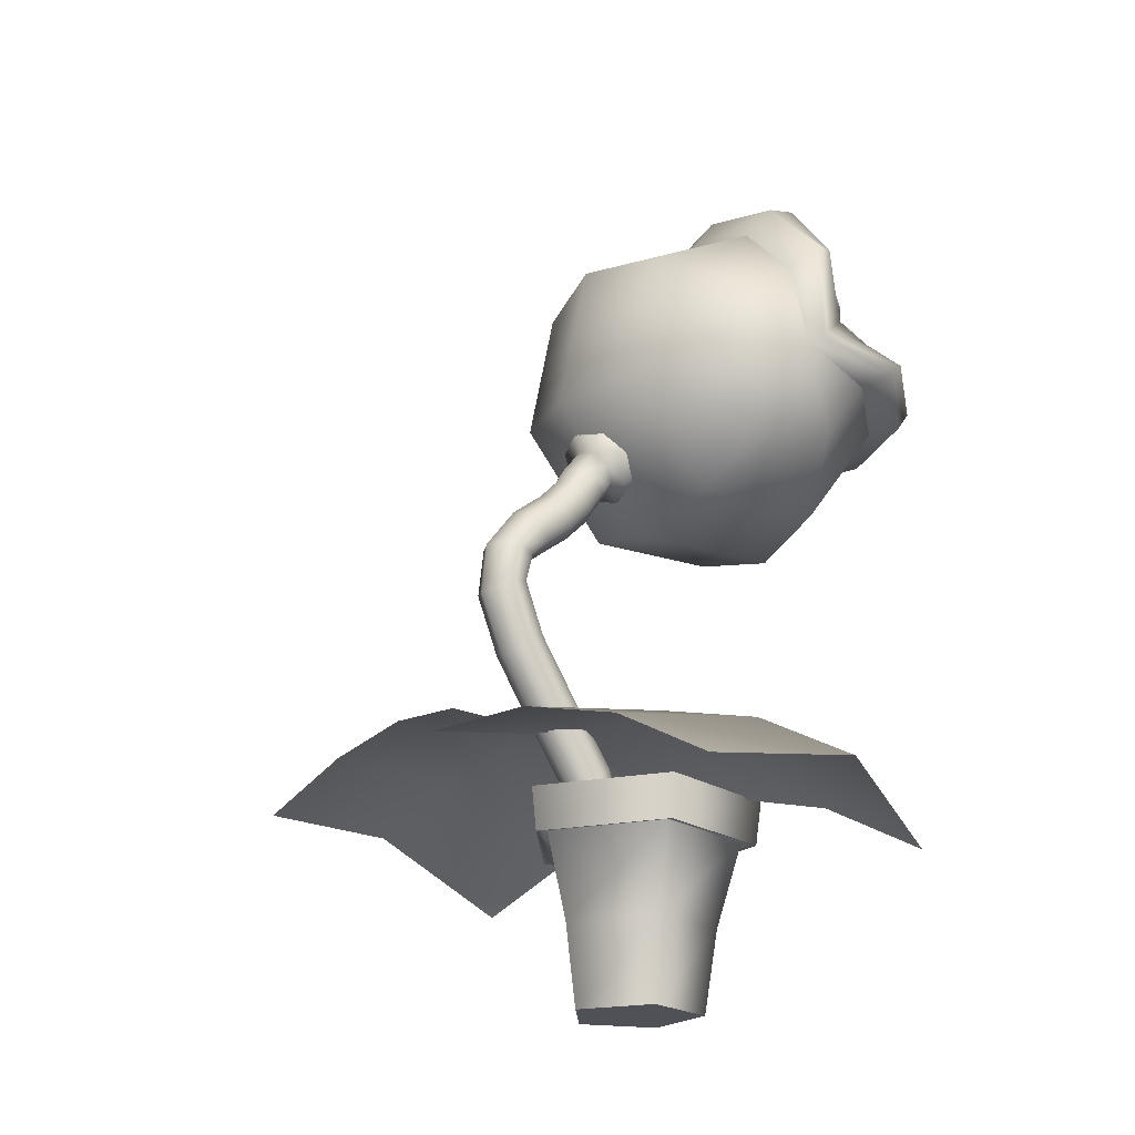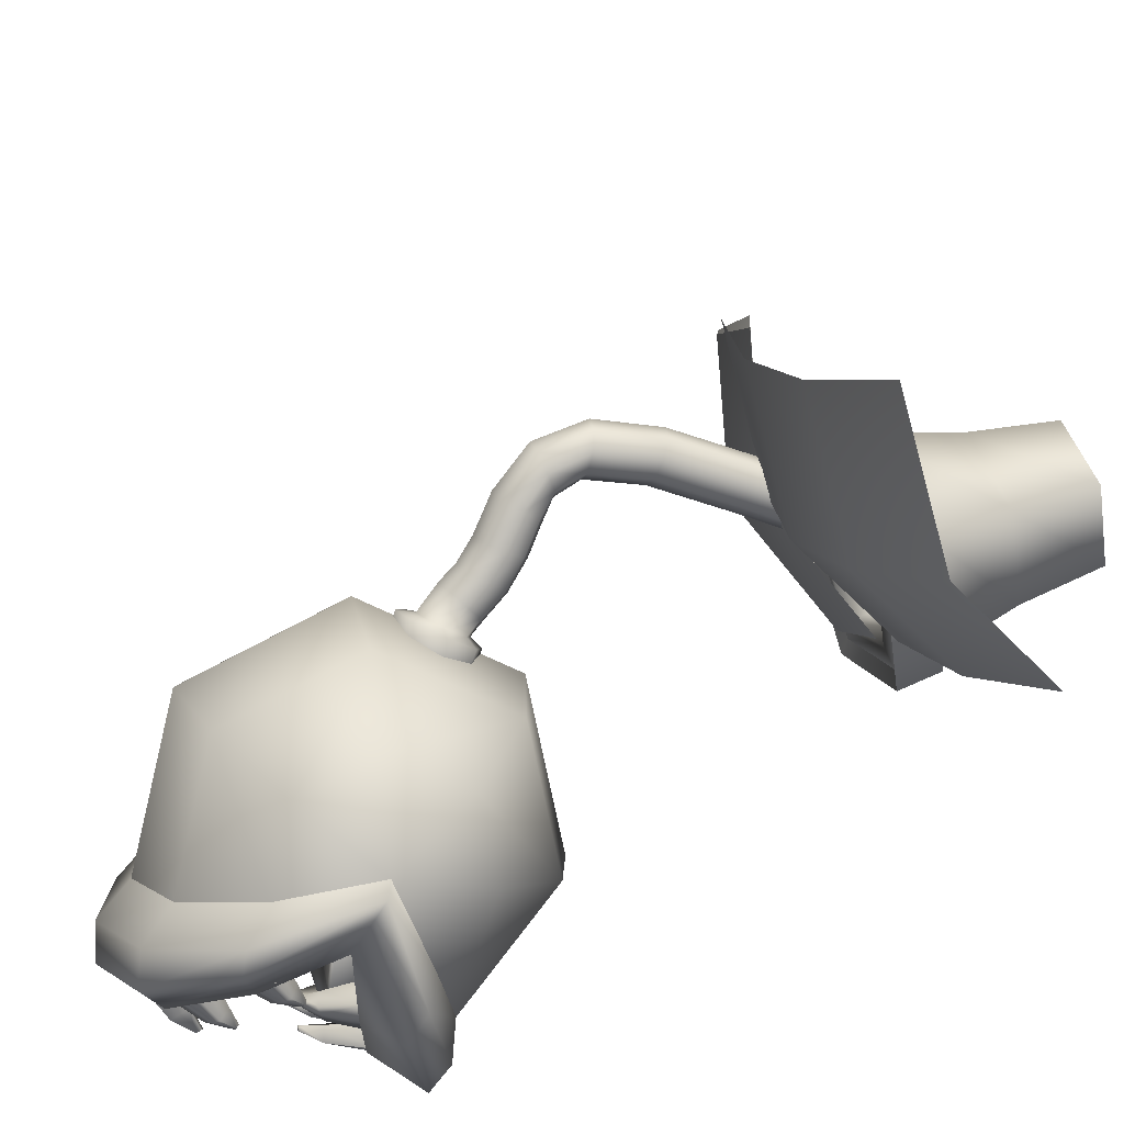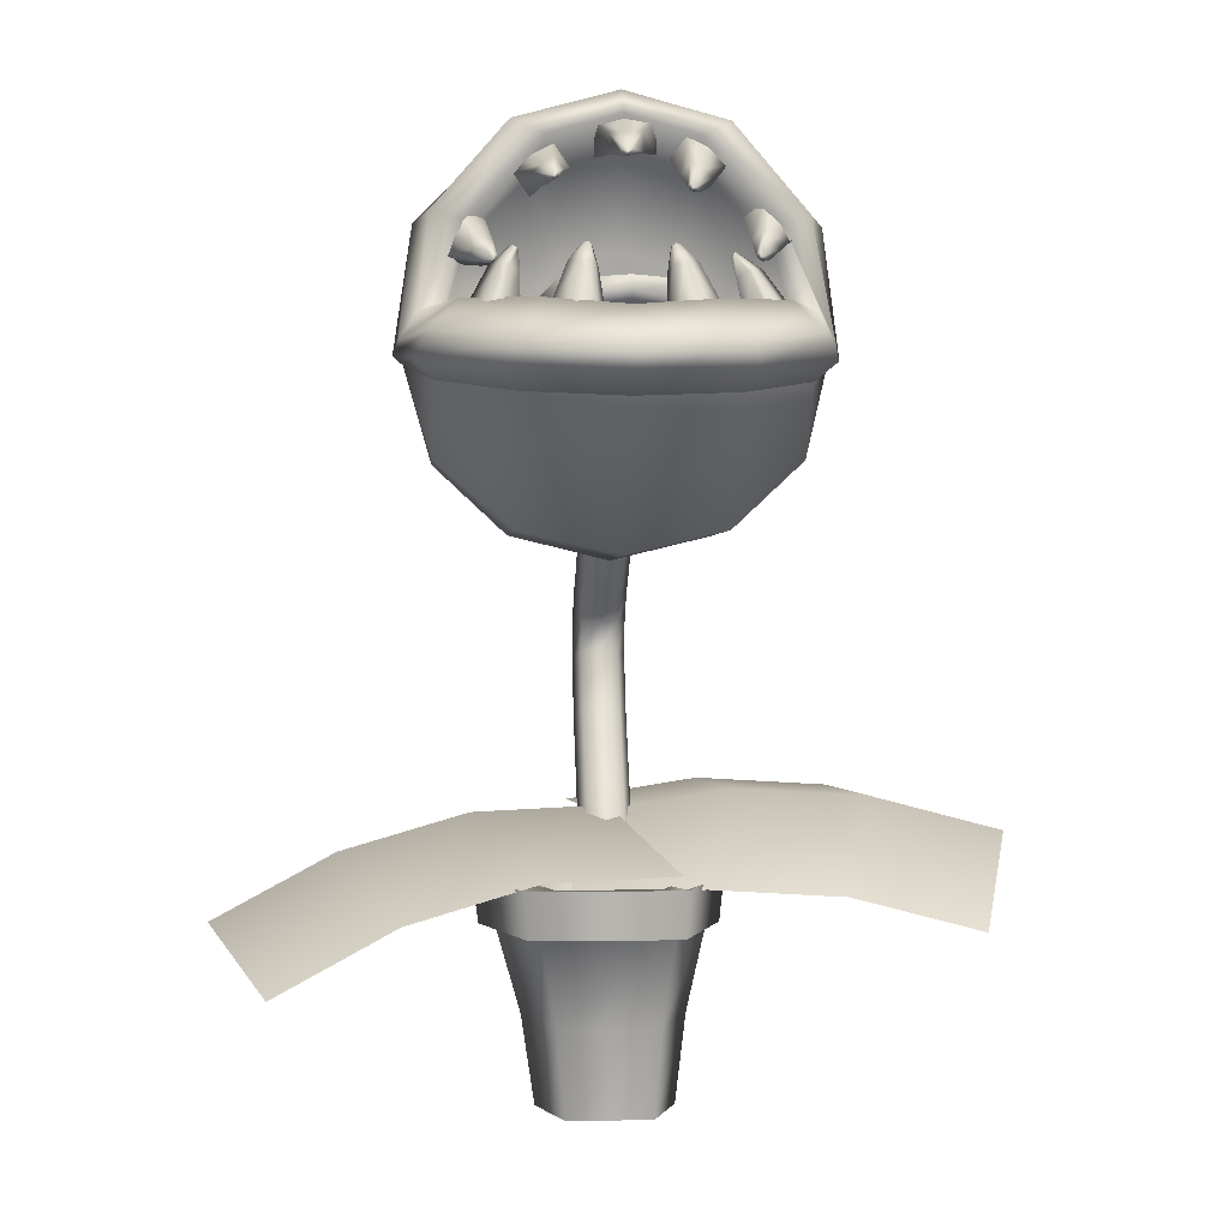
<metadata>
{"format":"obj","ext":"obj","renderer":"f3d","projection":"perspective","resolution":1024,"background":"white","views":[{"elev":-20.3,"azim":100.4,"up":"+Y"},{"elev":56.2,"azim":-108.6,"up":"+Z"},{"elev":0.6,"azim":-140.0,"up":"+Y"}]}
</metadata>
<code>
o Vaso_Mesh.097
v 85.3 14.56 75.34
v 85.61 14.56 73.6
v 84.06 14.56 72.77
v 82.78 14.56 73.99
v 83.54 14.56 75.58
v 85.89 19.09 75.86
v 86.37 19.09 73.19
v 83.99 19.09 71.9
v 82.03 19.09 73.77
v 83.2 19.09 76.22
v 85.88 18.29 75.85
v 83.21 18.29 76.21
v 82.04 18.29 73.78
v 83.99 18.29 71.92
v 86.36 18.29 73.2
v 85.53 19.14 75.54
v 85.91 19.14 73.44
v 84.03 19.14 72.43
v 82.49 19.14 73.9
v 83.41 19.14 75.83
v 86.1 18.23 76.04
v 83.08 18.23 76.45
v 86.19 19.2 76.12
v 83.02 19.2 76.54
v 81.75 18.23 73.7
v 81.64 19.2 73.67
v 83.96 18.23 71.59
v 83.95 19.2 71.46
v 86.65 18.23 73.04
v 86.76 19.2 72.98
v 85.4 18.45 75.44
v 85.75 18.45 73.53
v 84.05 18.45 72.61
v 82.64 18.45 73.95
v 83.48 18.45 75.69
v 85.49 16.4 75.51
v 85.87 16.4 73.47
v 84.03 16.4 72.48
v 82.53 16.4 73.92
v 83.43 16.4 75.79
f 36 37 15 11
f 37 38 14 15
f 38 39 13 14
f 39 40 12 13
f 40 36 11 12
f 1 4 3
f 31 32 33
f 22 21 23 24
f 25 22 24 26
f 27 25 26 28
f 29 27 28 30
f 21 29 30 23
f 6 7 17 16
f 7 8 18 17
f 8 9 19 18
f 9 10 20 19
f 10 6 16 20
f 12 11 21 22
f 6 10 24 23
f 13 12 22 25
f 10 9 26 24
f 14 13 25 27
f 9 8 28 26
f 15 14 27 29
f 8 7 30 28
f 11 15 29 21
f 7 6 23 30
f 16 17 32 31
f 17 18 33 32
f 18 19 34 33
f 19 20 35 34
f 20 16 31 35
f 1 2 37 36
f 2 3 38 37
f 3 4 39 38
f 4 5 40 39
f 5 1 36 40
f 1 3 2
f 1 5 4
f 31 34 35
f 31 33 34
o Caule_Mesh.098
v 84.78 18.5 75.47
v 85.17 18.5 75.31
v 85.34 18.5 74.91
v 85.18 18.5 74.52
v 84.79 18.5 74.35
v 84.39 18.5 74.51
v 84.22 18.5 74.9
v 84.38 18.5 75.3
v 84.98 19.44 75.68
v 85.37 19.37 75.51
v 85.55 19.44 75.13
v 85.42 19.61 74.76
v 85.05 19.79 74.62
v 84.67 19.86 74.79
v 84.49 19.79 75.17
v 84.62 19.61 75.54
v 85.18 20.82 76.11
v 85.84 22.34 76.78
v 86.17 23.58 77.12
v 86.07 24.45 77.01
v 85.68 25.05 76.62
v 85.24 25.52 76.17
v 84.92 25.98 75.84
v 84.7 26.45 75.62
v 84.46 26.87 75.4
v 85.52 20.6 76.23
v 86.19 22.13 76.91
v 86.55 23.44 77.27
v 86.46 24.51 77.18
v 86.01 25.31 76.72
v 85.53 25.83 76.23
v 85.23 26.26 75.93
v 85.04 26.67 75.74
v 84.75 27.18 75.46
v 85.9 20.51 76.05
v 86.57 22.04 76.73
v 86.93 23.38 77.1
v 86.85 24.54 77.02
v 86.37 25.42 76.53
v 85.88 25.97 76.02
v 85.59 26.38 75.73
v 85.42 26.76 75.56
v 85.11 27.3 75.26
v 86.09 20.6 75.67
v 86.75 22.13 76.35
v 87.11 23.44 76.71
v 87.02 24.51 76.62
v 86.57 25.31 76.16
v 86.09 25.83 75.68
v 85.79 26.26 75.37
v 85.61 26.67 75.19
v 85.31 27.18 74.91
v 85.97 20.82 75.32
v 86.64 22.34 76
v 86.97 23.58 76.34
v 86.86 24.45 76.23
v 86.48 25.05 75.84
v 86.04 25.52 75.39
v 85.71 25.98 75.06
v 85.49 26.45 74.84
v 85.26 26.87 74.62
v 85.62 21.04 75.2
v 86.28 22.55 75.88
v 86.59 23.72 76.19
v 86.47 24.38 76.07
v 86.16 24.78 75.75
v 85.76 25.2 75.34
v 85.4 25.7 74.98
v 85.15 26.23 74.72
v 84.96 26.57 74.55
v 85.25 21.13 75.38
v 85.91 22.63 76.05
v 86.2 23.78 76.36
v 86.08 24.35 76.23
v 85.79 24.67 75.94
v 85.41 25.07 75.54
v 85.04 25.58 75.17
v 84.77 26.14 74.9
v 84.61 26.44 74.76
v 85.06 21.04 75.76
v 85.72 22.55 76.43
v 86.03 23.72 76.74
v 85.91 24.38 76.62
v 85.6 24.78 76.3
v 85.19 25.2 75.89
v 84.84 25.7 75.53
v 84.58 26.23 75.27
v 84.4 26.57 75.11
v 84.18 26.96 75.59
v 84.64 27.45 75.69
v 85.21 27.65 75.37
v 85.54 27.45 74.81
v 85.45 26.96 74.34
v 84.98 26.48 74.24
v 84.41 26.28 74.56
v 84.08 26.48 75.12
v 83.95 27.19 75.36
v 84.42 27.68 75.46
v 84.99 27.88 75.14
v 85.32 27.68 74.58
v 85.22 27.19 74.11
v 84.76 26.7 74.01
v 84.19 26.5 74.33
v 83.86 26.7 74.89
f 41 42 50 49
f 42 43 51 50
f 43 44 52 51
f 44 45 53 52
f 45 46 54 53
f 46 47 55 54
f 47 48 56 55
f 48 41 49 56
f 56 49 66 57
f 57 66 67 58
f 58 67 68 59
f 59 68 69 60
f 60 69 70 61
f 61 70 71 62
f 62 71 72 63
f 63 72 73 64
f 64 73 74 65
f 49 50 75 66
f 66 75 76 67
f 67 76 77 68
f 68 77 78 69
f 69 78 79 70
f 70 79 80 71
f 71 80 81 72
f 72 81 82 73
f 73 82 83 74
f 50 51 84 75
f 75 84 85 76
f 76 85 86 77
f 77 86 87 78
f 78 87 88 79
f 79 88 89 80
f 80 89 90 81
f 81 90 91 82
f 82 91 92 83
f 51 52 93 84
f 84 93 94 85
f 85 94 95 86
f 86 95 96 87
f 87 96 97 88
f 88 97 98 89
f 89 98 99 90
f 90 99 100 91
f 91 100 101 92
f 52 53 102 93
f 93 102 103 94
f 94 103 104 95
f 95 104 105 96
f 96 105 106 97
f 97 106 107 98
f 98 107 108 99
f 99 108 109 100
f 100 109 110 101
f 53 54 111 102
f 102 111 112 103
f 103 112 113 104
f 104 113 114 105
f 105 114 115 106
f 106 115 116 107
f 107 116 117 108
f 108 117 118 109
f 109 118 119 110
f 54 55 120 111
f 111 120 121 112
f 112 121 122 113
f 113 122 123 114
f 114 123 124 115
f 115 124 125 116
f 116 125 126 117
f 117 126 127 118
f 118 127 128 119
f 55 56 57 120
f 120 57 58 121
f 121 58 59 122
f 122 59 60 123
f 123 60 61 124
f 124 61 62 125
f 125 62 63 126
f 126 63 64 127
f 127 64 65 128
f 65 74 130 129
f 74 83 131 130
f 83 92 132 131
f 92 101 133 132
f 101 110 134 133
f 110 119 135 134
f 119 128 136 135
f 128 65 129 136
f 129 130 138 137
f 130 131 139 138
f 131 132 140 139
f 132 133 141 140
f 133 134 142 141
f 134 135 143 142
f 135 136 144 143
f 136 129 137 144
o Head.001_Mesh.099
v 81.37 30.6 76.45
v 81.63 28.85 76.71
v 80.83 27.48 75.9
v 79.58 27.51 74.63
v 78.82 28.92 73.85
v 80.26 31.4 75.31
v 83.28 31.51 76.25
v 83.73 28.49 76.7
v 82.35 26.11 75.29
v 80.18 26.16 73.09
v 78.86 28.61 71.74
v 81.35 32.9 74.28
v 85.05 31.85 75.12
v 85.57 28.36 75.64
v 83.97 25.61 74.02
v 81.48 25.67 71.47
v 79.95 28.5 69.92
v 82.82 33.45 72.84
v 86.22 31.51 73.37
v 86.66 28.49 73.82
v 85.28 26.11 72.41
v 83.12 26.16 70.21
v 81.8 28.61 68.86
v 84.28 32.9 71.4
v 86.45 30.6 71.46
v 86.71 28.85 71.72
v 85.91 27.48 70.91
v 84.66 27.51 69.64
v 83.9 28.92 68.86
v 85.34 31.4 70.32
v 79.84 29.34 75.67
v 85.7 29.34 69.91
v 79 29.65 73.13
v 79.04 29.39 71.4
v 80.18 31.68 74.33
v 81.08 32.92 73.48
v 79.93 29.3 69.9
v 82.29 33.37 72.3
v 81.45 29.39 69.03
v 83.49 32.92 71.11
v 83.18 29.65 69.03
v 84.36 31.68 70.23
v 79.84 29.99 74.63
v 84.66 29.99 69.89
v 77.98 29.43 70.91
v 77.96 29.75 73.08
v 78.74 30.38 73.05
v 78.96 30.28 71.19
v 79.39 32.17 74.54
v 80.37 33.91 73.34
v 80.34 33.51 72.41
v 79.46 31.95 73.71
v 79.09 29.32 69.04
v 79.83 30.12 69.8
v 81.87 34.47 71.88
v 81.39 33.91 71.39
v 80.98 29.43 67.97
v 81.24 30.28 68.96
v 83.37 33.91 70.4
v 82.43 33.51 70.36
v 83.15 29.75 67.99
v 83.11 30.38 68.76
v 84.58 32.17 69.44
v 83.75 31.95 69.5
v 79.37 29.78 75.32
v 79.21 30.29 74.63
v 85.36 29.78 69.44
v 84.68 30.29 69.27
v 79.49 29.5 75.61
v 78.16 29.26 73.71
v 79.58 32 75.16
v 80.79 33.66 74.02
v 82.42 34.27 72.43
v 84.03 33.66 70.83
v 85.2 32 69.65
v 85.65 29.5 69.56
v 83.77 29.26 68.19
v 81.42 28.92 68.17
v 79.37 28.79 69.33
v 78.18 28.92 71.36
v 80.52 29.16 73.18
v 80.54 29 72.07
v 81.28 30.47 73.96
v 81.85 31.27 73.41
v 81.12 28.94 71.1
v 82.63 31.56 72.65
v 82.09 29 70.55
v 83.41 31.27 71.89
v 83.2 29.16 70.55
v 83.96 30.47 71.32
v 81.05 29.39 74.15
v 84.16 29.39 71.1
v 82.05 29.02 73.19
v 82.05 28.95 72.72
v 82.37 29.58 73.51
v 82.61 29.91 73.28
v 82.3 28.93 72.31
v 82.94 30.03 72.96
v 82.71 28.95 72.07
v 83.27 29.91 72.64
v 83.18 29.02 72.07
v 83.5 29.58 72.4
v 82.27 29.12 73.59
v 83.58 29.12 72.31
v 83.08 28.92 73.1
f 145 146 152 151
f 146 147 153 152
f 147 148 154 153
f 148 149 155 154
f 150 145 151 156
f 151 152 158 157
f 152 153 159 158
f 153 154 160 159
f 154 155 161 160
f 156 151 157 162
f 157 158 164 163
f 158 159 165 164
f 159 160 166 165
f 160 161 167 166
f 162 157 163 168
f 163 164 170 169
f 164 165 171 170
f 165 166 172 171
f 166 167 173 172
f 168 163 169 174
f 146 145 175
f 147 146 175
f 148 147 175
f 149 148 175
f 145 150 175
f 169 170 176
f 170 171 176
f 171 172 176
f 172 173 176
f 174 169 176
f 189 190 191 192
f 193 194 195 196
f 197 189 192 198
f 194 199 200 195
f 201 197 198 202
f 199 203 204 200
f 205 201 202 206
f 203 207 208 204
f 190 209 210 191
f 209 193 196 210
f 211 205 206 212
f 207 211 212 208
f 214 213 209 190
f 213 215 193 209
f 215 216 194 193
f 216 217 199 194
f 217 218 203 199
f 218 219 207 203
f 219 220 211 207
f 220 221 205 211
f 221 222 201 205
f 222 223 197 201
f 223 224 189 197
f 224 214 190 189
f 177 178 192 191
f 180 179 196 195
f 178 181 198 192
f 182 180 195 200
f 181 183 202 198
f 184 182 200 204
f 183 185 206 202
f 186 184 204 208
f 187 177 191 210
f 179 187 210 196
f 185 188 212 206
f 188 186 208 212
f 149 175 213 214
f 175 150 215 213
f 150 156 216 215
f 156 162 217 216
f 162 168 218 217
f 168 174 219 218
f 174 176 220 219
f 176 173 221 220
f 173 167 222 221
f 167 161 223 222
f 161 155 224 223
f 155 149 214 224
f 178 177 225 226
f 179 180 228 227
f 181 178 226 229
f 180 182 230 228
f 183 181 229 231
f 182 184 232 230
f 185 183 231 233
f 184 186 234 232
f 177 187 235 225
f 187 179 227 235
f 188 185 233 236
f 186 188 236 234
f 226 225 237 238
f 227 228 240 239
f 229 226 238 241
f 228 230 242 240
f 231 229 241 243
f 230 232 244 242
f 233 231 243 245
f 232 234 246 244
f 225 235 247 237
f 235 227 239 247
f 236 233 245 248
f 234 236 248 246
f 238 237 249
f 239 240 249
f 241 238 249
f 240 242 249
f 243 241 249
f 242 244 249
f 245 243 249
f 244 246 249
f 237 247 249
f 247 239 249
f 248 245 249
f 246 248 249
o Lingua_Mesh.100
v 82.75 29.65 70.24
v 80.15 29.65 72.8
v 82.98 30.32 70.47
v 80.38 30.32 73.03
v 84.03 29.36 71.89
v 81.78 29.36 74.11
v 83.85 28.83 71.71
v 81.6 28.83 73.92
v 84.21 28.14 72.79
v 82.68 28.14 74.3
v 82.62 27.95 74.24
v 84.15 27.95 72.73
v 81.59 30.21 69.71
v 79.64 30.21 71.62
v 79.75 30.69 71.73
v 81.7 30.69 69.82
v 81.43 29.42 71.39
v 82.71 28.65 72.71
v 83.38 27.86 73.42
v 83.45 28.05 73.49
v 82.89 29.18 72.89
v 81.65 30.09 71.62
v 80.73 30.53 70.7
v 80.25 30.72 70.22
v 80.29 30.45 70.33
v 80.56 30.19 70.53
f 264 273 274 263
f 270 271 253 255
f 266 267 257 251
f 251 257 255 253
f 256 250 252 254
f 269 270 255 259
f 255 257 260 259
f 257 267 268 260
f 256 254 258 261
f 275 266 251 263
f 251 253 264 263
f 253 271 272 264
f 252 250 262 265
f 274 275 263
f 264 272 273
f 273 265 262 274
f 256 267 266 250
f 268 267 256 261
f 254 270 269 258
f 252 271 270 254
f 272 271 252 265
f 273 272 265
f 262 275 274
f 250 266 275 262
o Dente_Mesh.101
v 82.99 30.12 68.72
v 82.05 30.06 68.73
v 82.73 30.97 69.1
v 82.21 30.94 69.11
v 82.74 30.86 69.4
v 82.22 30.83 69.41
v 83.01 29.93 69.24
v 82.06 29.87 69.25
v 82.54 31.32 69.43
v 82.36 31.31 69.43
v 82.36 31.28 69.52
v 82.54 31.29 69.52
v 82.5 30.14 68.66
v 82.52 29.91 69.16
v 82.47 30.84 69.38
v 82.45 31.32 69.54
v 82.45 31.35 69.46
v 82.46 30.98 69.1
f 293 288 277 279
f 291 292 285 286
f 289 290 281 283
f 277 283 281 279
f 282 276 278 280
f 292 293 279 285
f 279 281 286 285
f 281 290 291 286
f 280 278 284 287
f 280 290 289 282
f 291 290 280 287
f 284 292 291 287
f 278 293 292 284
f 276 288 293 278
o Dente1_Mesh.102
v 78.74 30.07 72.35
v 78.88 30.2 73.28
v 79.23 30.9 72.37
v 79.31 30.98 72.88
v 79.51 30.76 72.35
v 79.59 30.83 72.86
v 79.23 29.81 72.32
v 79.37 29.95 73.24
v 79.61 31.24 72.44
v 79.64 31.27 72.61
v 79.72 31.22 72.61
v 79.69 31.2 72.43
v 78.75 30.2 72.83
v 79.22 29.9 72.81
v 79.53 30.79 72.62
v 79.74 31.24 72.51
v 79.66 31.29 72.52
v 79.26 30.96 72.63
f 311 306 295 297
f 309 310 303 304
f 307 308 299 301
f 295 301 299 297
f 300 294 296 298
f 310 311 297 303
f 297 299 304 303
f 299 308 309 304
f 298 296 302 305
f 298 308 307 300
f 309 308 298 305
f 302 310 309 305
f 296 311 310 302
f 294 306 311 296
o Dente2_Mesh.103
v 79.38 29.99 70.44
v 78.95 30.12 71.27
v 79.65 30.89 70.68
v 79.41 30.96 71.14
v 79.91 30.79 70.84
v 79.67 30.86 71.29
v 79.84 29.82 70.7
v 79.4 29.94 71.53
v 79.88 31.28 70.93
v 79.79 31.3 71.09
v 79.87 31.28 71.14
v 79.95 31.25 70.98
v 79.1 30.1 70.83
v 79.54 29.89 71.09
v 79.77 30.82 71.06
v 79.93 31.3 71.07
v 79.86 31.33 71.02
v 79.52 30.95 70.91
f 329 324 313 315
f 327 328 321 322
f 325 326 317 319
f 313 319 317 315
f 318 312 314 316
f 328 329 315 321
f 315 317 322 321
f 317 326 327 322
f 316 314 320 323
f 316 326 325 318
f 327 326 316 323
f 320 328 327 323
f 314 329 328 320
f 312 324 329 314
o Dente3_Mesh.104
v 81.19 30.08 69.03
v 80.34 30.05 69.45
v 81.13 30.95 69.46
v 80.67 30.94 69.69
v 81.26 30.85 69.73
v 80.8 30.83 69.96
v 81.42 29.9 69.5
v 80.58 29.87 69.92
v 81.11 31.31 69.83
v 80.95 31.31 69.91
v 80.98 31.28 69.98
v 81.15 31.28 69.9
v 80.71 30.12 69.19
v 80.95 29.9 69.64
v 81.01 30.83 69.83
v 81.07 31.31 69.97
v 81.04 31.35 69.89
v 80.88 30.96 69.57
f 347 342 331 333
f 345 346 339 340
f 343 344 335 337
f 331 337 335 333
f 336 330 332 334
f 346 347 333 339
f 333 335 340 339
f 335 344 345 340
f 334 332 338 341
f 334 344 343 336
f 345 344 334 341
f 338 346 345 341
f 332 347 346 338
f 330 342 347 332
o Dente4_Mesh.105
v 83.95 32.17 69.68
v 84.38 31.34 69.54
v 83.22 31.59 69.4
v 83.46 31.14 69.32
v 83.15 31.5 69.69
v 83.39 31.05 69.61
v 83.83 32.01 70.2
v 84.26 31.18 70.06
v 82.87 31.22 69.4
v 82.95 31.06 69.37
v 82.93 31.03 69.46
v 82.85 31.19 69.48
v 84.17 31.75 69.52
v 84.09 31.61 70.06
v 83.29 31.28 69.64
v 82.85 31.09 69.47
v 82.87 31.11 69.38
v 83.33 31.36 69.34
f 365 360 349 351
f 363 364 357 358
f 361 362 353 355
f 349 355 353 351
f 354 348 350 352
f 364 365 351 357
f 351 353 358 357
f 353 362 363 358
f 352 350 356 359
f 352 362 361 354
f 363 362 352 359
f 356 364 363 359
f 350 365 364 356
f 348 360 365 350
o Dente5_Mesh.106
v 79.55 31.78 74.35
v 79.92 32.4 73.74
v 79.29 31.41 73.49
v 79.49 31.75 73.16
v 79.55 31.23 73.47
v 79.75 31.57 73.13
v 80.01 31.47 74.31
v 80.37 32.09 73.7
v 79.32 31.19 73.03
v 79.39 31.31 72.91
v 79.47 31.26 72.9
v 79.4 31.14 73.02
v 79.66 32.13 74.02
v 80.14 31.85 74.01
v 79.65 31.43 73.31
v 79.43 31.17 72.93
v 79.35 31.22 72.93
v 79.37 31.59 73.31
f 383 378 367 369
f 381 382 375 376
f 379 380 371 373
f 367 373 371 369
f 372 366 368 370
f 382 383 369 375
f 369 371 376 375
f 371 380 381 376
f 370 368 374 377
f 370 380 379 372
f 381 380 370 377
f 374 382 381 377
f 368 383 382 374
f 366 378 383 368
o Dente6_Mesh.107
v 80.23 33.01 73.02
v 80.7 33.52 72.37
v 79.91 32.64 72.18
v 80.17 32.92 71.83
v 80.14 32.42 72.17
v 80.39 32.7 71.82
v 80.63 32.62 73
v 81.1 33.13 72.36
v 79.9 32.39 71.73
v 79.99 32.49 71.61
v 80.06 32.43 71.6
v 79.97 32.33 71.73
v 80.4 33.32 72.67
v 80.82 32.96 72.68
v 80.27 32.59 72
v 80.01 32.35 71.63
v 79.94 32.41 71.63
v 80.03 32.79 71.99
f 401 396 385 387
f 399 400 393 394
f 397 398 389 391
f 385 391 389 387
f 390 384 386 388
f 400 401 387 393
f 387 389 394 393
f 389 398 399 394
f 388 386 392 395
f 388 398 397 390
f 399 398 388 395
f 392 400 399 395
f 386 401 400 392
f 384 396 401 386
o Dente7_Mesh.108
v 82.6 33.39 70.76
v 83.16 32.83 70.25
v 81.99 33.02 70.1
v 82.3 32.71 69.82
v 81.91 32.77 70.28
v 82.22 32.46 70
v 82.46 32.96 71.08
v 83.02 32.4 70.57
v 81.7 32.68 69.84
v 81.81 32.57 69.74
v 81.79 32.5 69.79
v 81.68 32.61 69.89
v 82.89 33.16 70.43
v 82.79 32.74 70.78
v 82.09 32.63 70.14
v 81.7 32.53 69.83
v 81.72 32.6 69.77
v 82.14 32.87 69.94
f 419 414 403 405
f 417 418 411 412
f 415 416 407 409
f 403 409 407 405
f 408 402 404 406
f 418 419 405 411
f 405 407 412 411
f 407 416 417 412
f 406 404 410 413
f 406 416 415 408
f 417 416 406 413
f 410 418 417 413
f 404 419 418 410
f 402 414 419 404
o Dente8_Mesh.109
v 81.25 33.88 72.14
v 82.15 33.83 71.38
v 80.73 33.46 71.14
v 81.21 33.43 70.72
v 80.79 33.08 71.24
v 81.28 33.06 70.82
v 81.36 33.22 72.31
v 82.26 33.17 71.55
v 80.57 33.07 70.66
v 80.74 33.06 70.51
v 80.76 32.95 70.54
v 80.59 32.96 70.69
v 81.68 33.94 71.7
v 81.83 33.3 71.91
v 81.05 33.1 71.03
v 80.65 32.93 70.58
v 80.62 33.03 70.55
v 80.96 33.46 70.91
f 437 432 421 423
f 435 436 429 430
f 433 434 425 427
f 421 427 425 423
f 426 420 422 424
f 436 437 423 429
f 423 425 430 429
f 425 434 435 430
f 424 422 428 431
f 424 434 433 426
f 435 434 424 431
f 428 436 435 431
f 422 437 436 428
f 420 432 437 422
o pPlane1_Mesh.110
v 84.29 18.62 72.95
v 82.05 19.1 74.71
v 79.97 18.94 76.63
v 78.04 18.19 78.71
v 85.48 20.42 75.42
v 83.24 20.9 77.17
v 81.16 20.74 79.1
v 79.23 19.99 81.18
v 88.09 20.43 77.43
v 85.85 20.9 79.19
v 83.77 20.74 81.11
v 81.84 19.99 83.19
f 438 439 443 442
f 439 440 444 443
f 440 441 445 444
f 442 443 447 446
f 443 444 448 447
f 444 445 449 448
o pPlane2_Mesh.111
v 87.27 20.2 78.06
v 88.99 20.1 75.74
v 90.66 19.35 73.57
v 92.28 17.99 71.54
v 85.28 20.56 75.49
v 86.99 20.47 73.17
v 88.66 19.71 71
v 90.28 18.35 68.97
v 82.4 19.36 74.42
v 84.11 19.27 72.1
v 85.78 18.51 69.92
v 87.4 17.15 67.9
f 450 451 455 454
f 451 452 456 455
f 452 453 457 456
f 454 455 459 458
f 455 456 460 459
f 456 457 461 460

</code>
